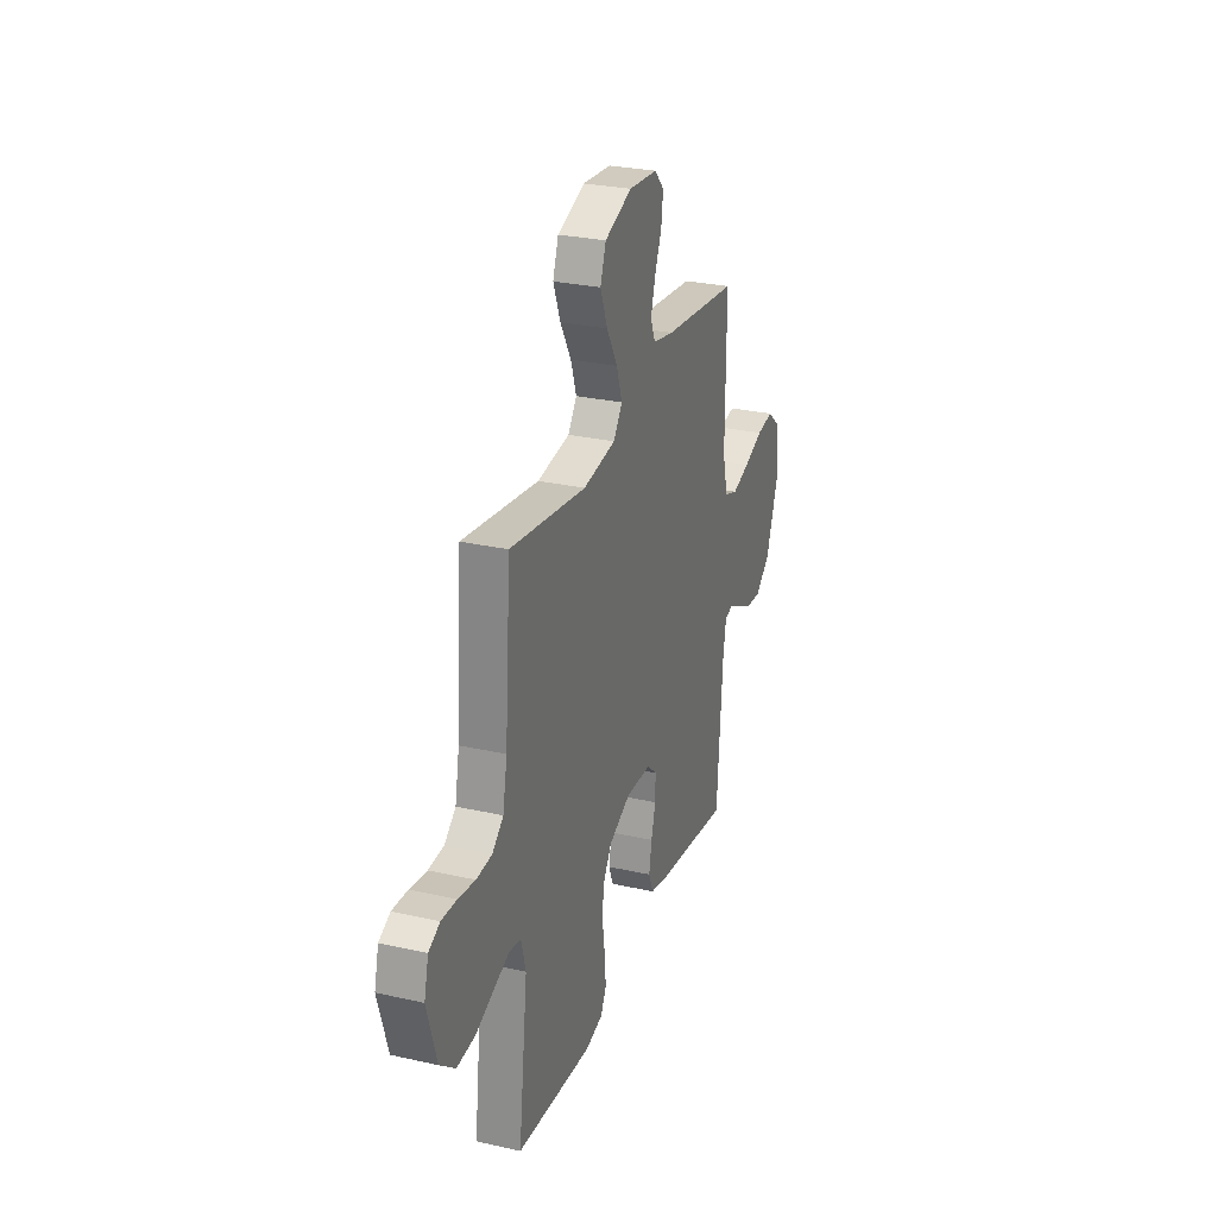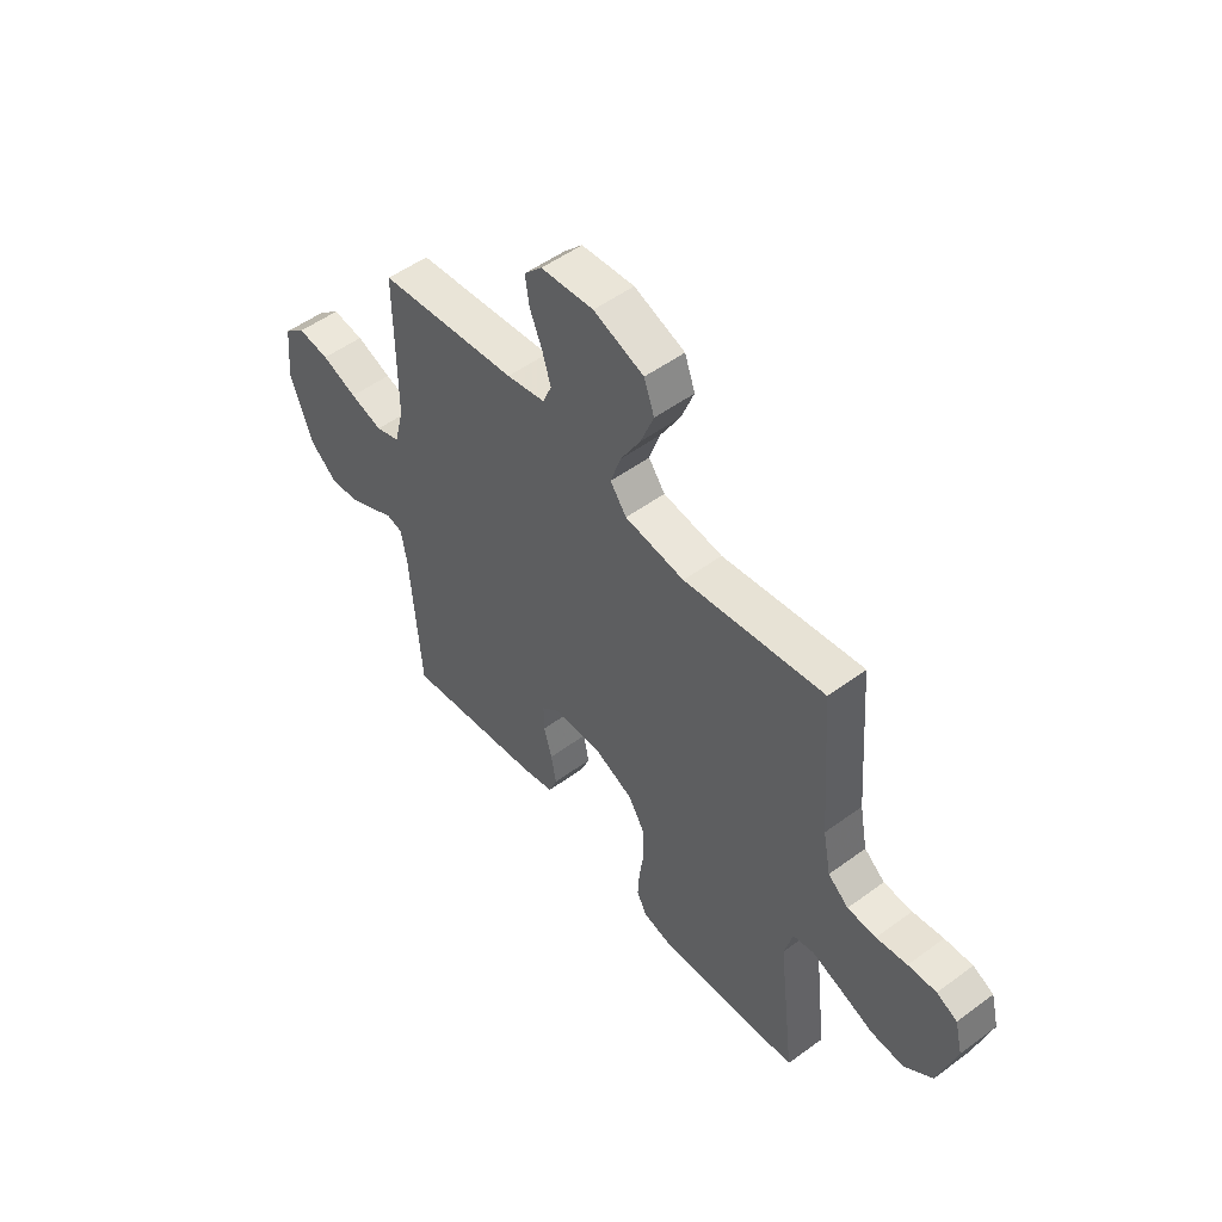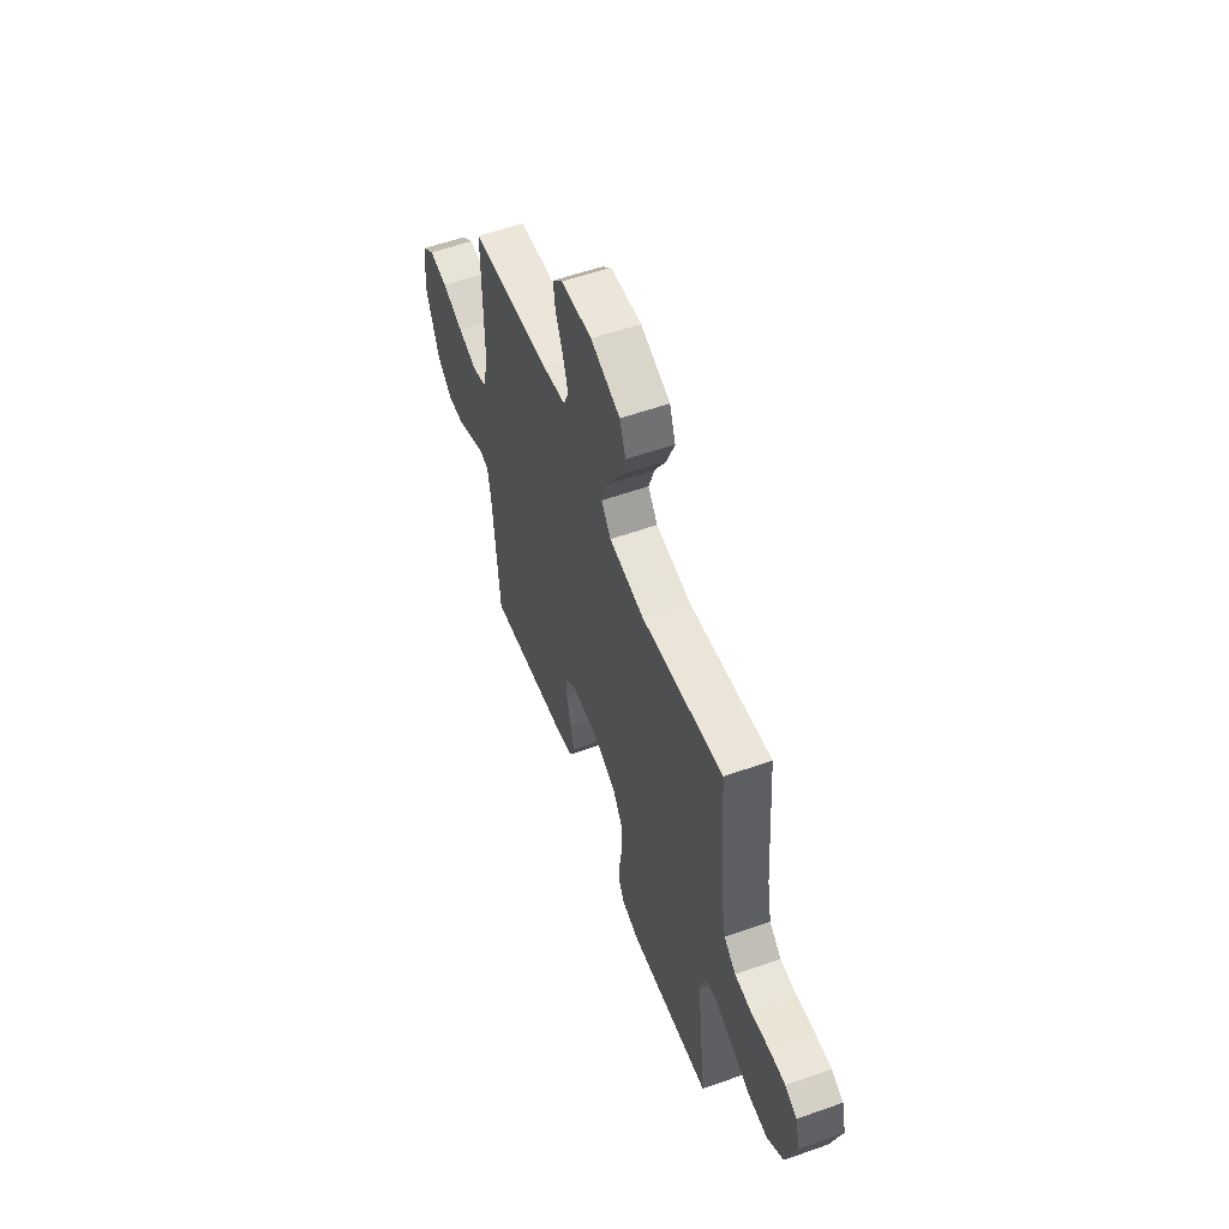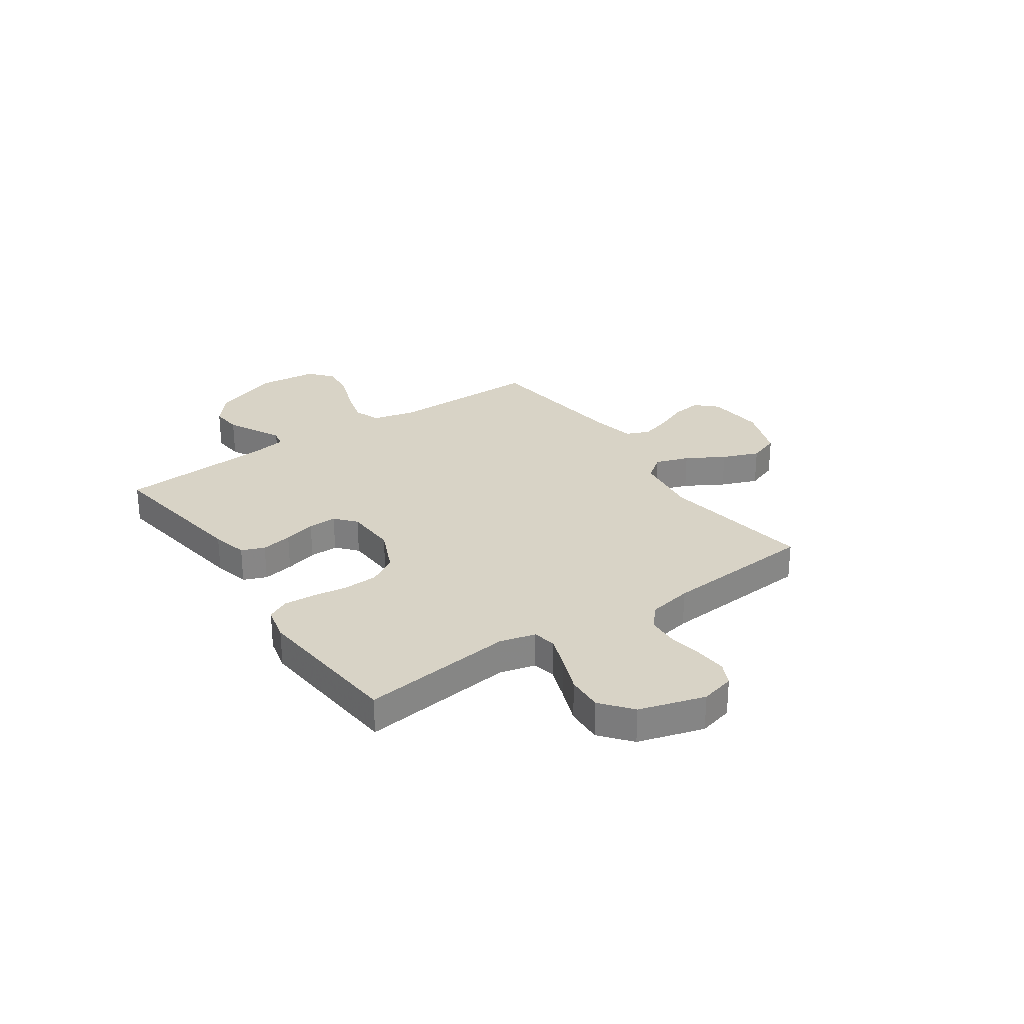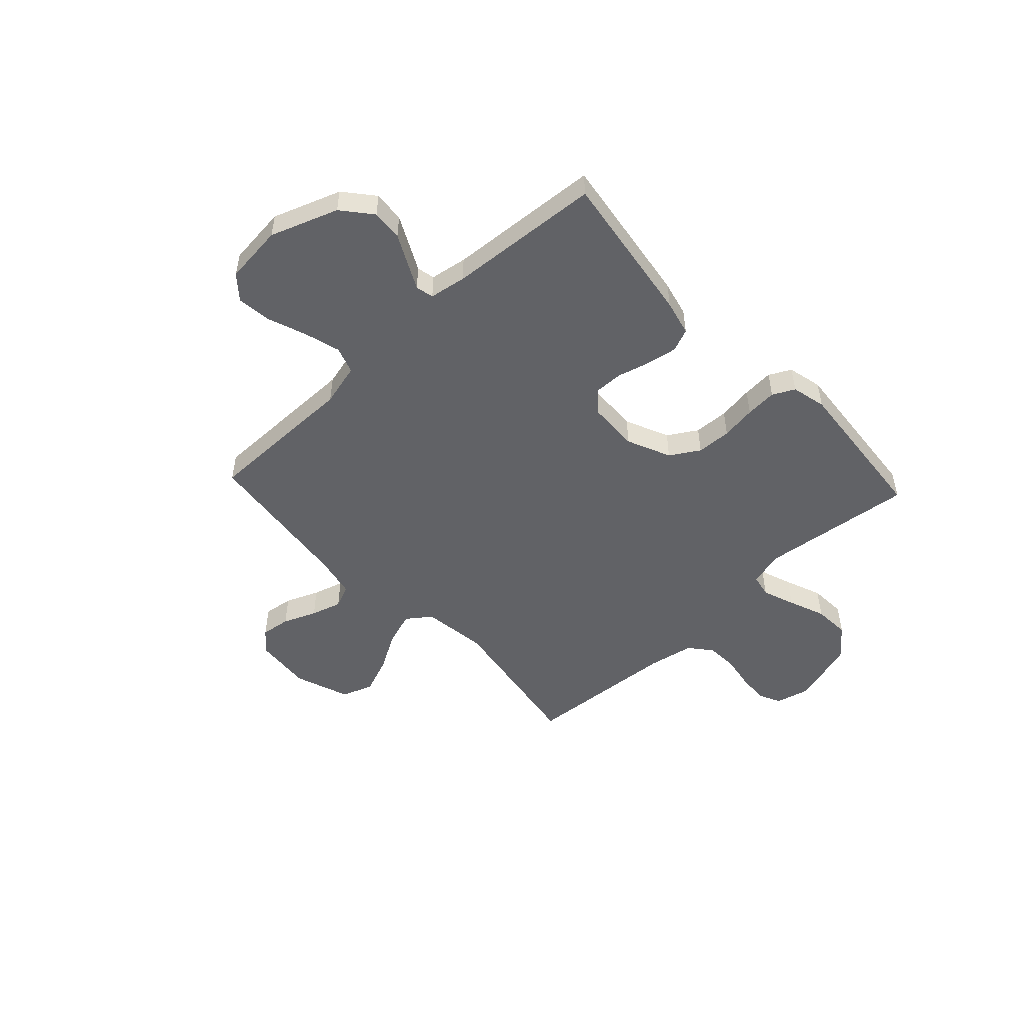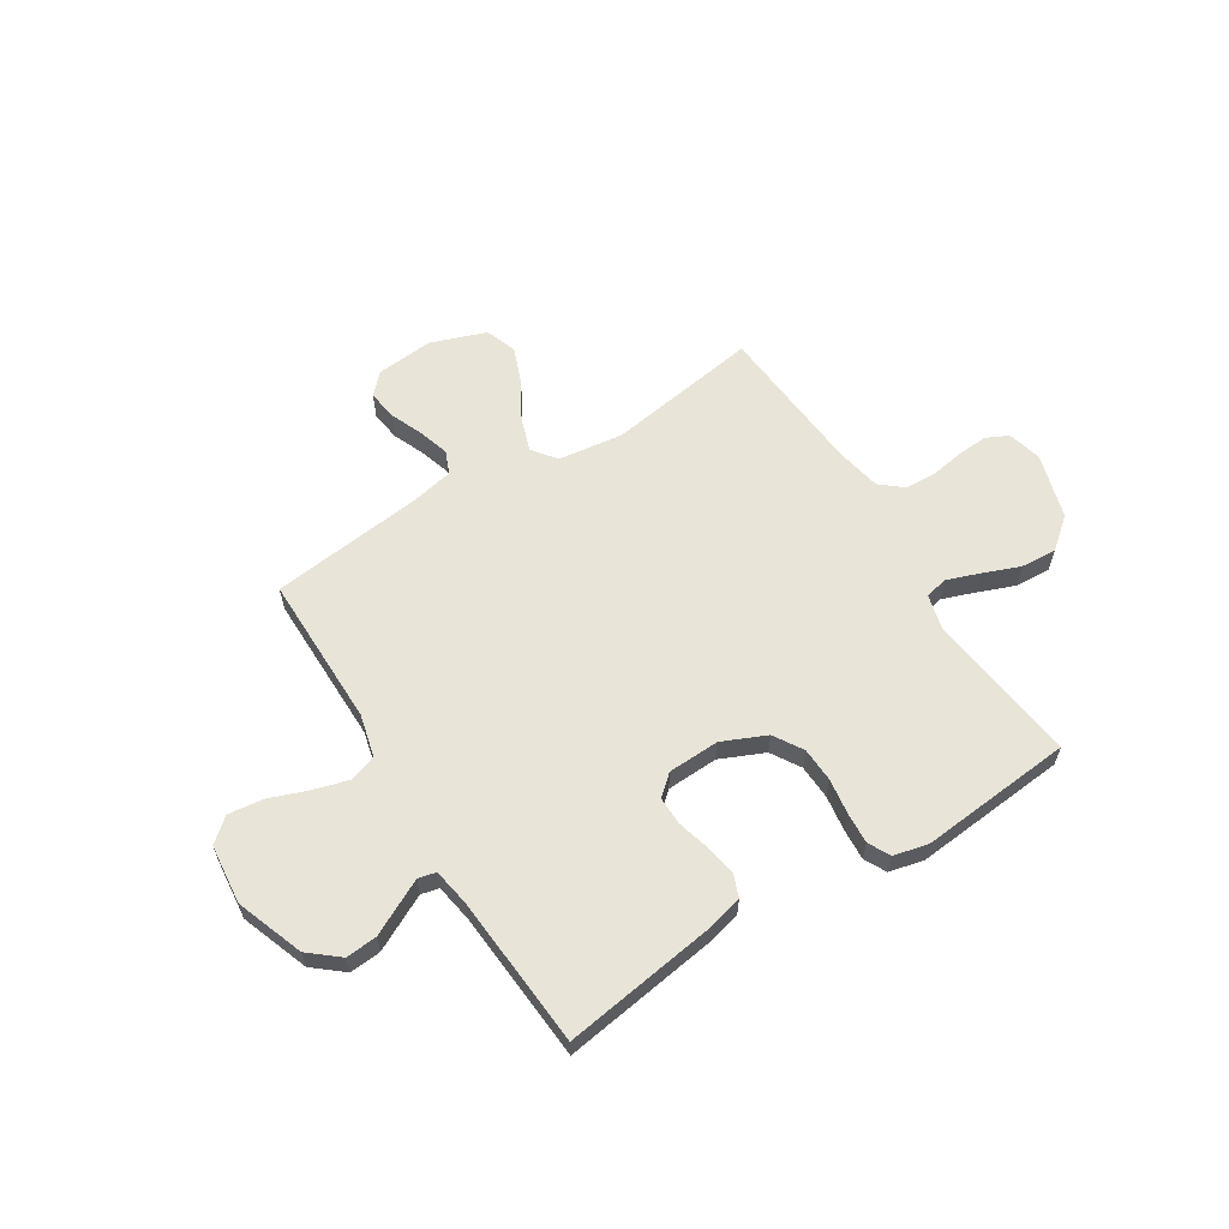
<metadata>
{"format":"obj","ext":"obj","renderer":"f3d","projection":"perspective","resolution":1024,"background":"white","views":[{"elev":28.0,"azim":-71.1,"up":"+Z"},{"elev":51.8,"azim":-128.5,"up":"+Z"},{"elev":56.4,"azim":-110.3,"up":"+Z"},{"elev":28.0,"azim":-124.6,"up":"+Y"},{"elev":-50.7,"azim":133.1,"up":"+Y"},{"elev":60.7,"azim":147.9,"up":"+Y"}]}
</metadata>
<code>
v 0.5 0.07 0.5
v 0.499 0.07 0.2
v 0.52 0.07 0.117
v 0.572 0.07 0.099
v 0.642 0.07 0.119
v 0.718 0.07 0.147
v 0.786 0.07 0.155
v 0.832 0.07 0.116
v 0.844 0.07 0
v 0.796 0.07 -0.132
v 0.738 0.07 -0.18
v 0.677 0.07 -0.175
v 0.618 0.07 -0.145
v 0.569 0.07 -0.12
v 0.534 0.07 -0.128
v 0.522 0.07 -0.2
v 0.5 0.07 -0.5
v 0.2 0.07 -0.456
v 0.13 0.07 -0.439
v 0.112 0.07 -0.394
v 0.123 0.07 -0.333
v 0.14 0.07 -0.27
v 0.141 0.07 -0.214
v 0.101 0.07 -0.179
v 0 0.07 -0.175
v -0.086 0.07 -0.213
v -0.121 0.07 -0.27
v -0.124 0.07 -0.338
v -0.114 0.07 -0.407
v -0.11 0.07 -0.468
v -0.132 0.07 -0.511
v -0.2 0.07 -0.527
v -0.5 0.07 -0.5
v -0.464 0.07 -0.2
v -0.482 0.07 -0.131
v -0.527 0.07 -0.122
v -0.591 0.07 -0.145
v -0.663 0.07 -0.173
v -0.734 0.07 -0.177
v -0.794 0.07 -0.128
v -0.832 0.07 0
v -0.815 0.07 0.067
v -0.771 0.07 0.088
v -0.711 0.07 0.084
v -0.645 0.07 0.073
v -0.584 0.07 0.076
v -0.54 0.07 0.112
v -0.523 0.07 0.2
v -0.5 0.07 0.5
v -0.2 0.07 0.454
v -0.072 0.07 0.471
v -0.037 0.07 0.518
v -0.059 0.07 0.584
v -0.102 0.07 0.658
v -0.13 0.07 0.73
v -0.108 0.07 0.791
v 0 0.07 0.83
v 0.113 0.07 0.82
v 0.151 0.07 0.78
v 0.143 0.07 0.722
v 0.116 0.07 0.657
v 0.098 0.07 0.597
v 0.117 0.07 0.552
v 0.2 0.07 0.535
v 0.5 0 0.5
v 0.499 0 0.2
v 0.52 0 0.117
v 0.572 0 0.099
v 0.642 0 0.119
v 0.718 0 0.147
v 0.786 0 0.155
v 0.832 0 0.116
v 0.844 0 0
v 0.796 0 -0.132
v 0.738 0 -0.18
v 0.677 0 -0.175
v 0.618 0 -0.145
v 0.569 0 -0.12
v 0.534 0 -0.128
v 0.522 0 -0.2
v 0.5 0 -0.5
v 0.2 0 -0.456
v 0.13 0 -0.439
v 0.112 0 -0.394
v 0.123 0 -0.333
v 0.14 0 -0.27
v 0.141 0 -0.214
v 0.101 0 -0.179
v 0 0 -0.175
v -0.086 0 -0.213
v -0.121 0 -0.27
v -0.124 0 -0.338
v -0.114 0 -0.407
v -0.11 0 -0.468
v -0.132 0 -0.511
v -0.2 0 -0.527
v -0.5 0 -0.5
v -0.464 0 -0.2
v -0.482 0 -0.131
v -0.527 0 -0.122
v -0.591 0 -0.145
v -0.663 0 -0.173
v -0.734 0 -0.177
v -0.794 0 -0.128
v -0.832 0 0
v -0.815 0 0.067
v -0.771 0 0.088
v -0.711 0 0.084
v -0.645 0 0.073
v -0.584 0 0.076
v -0.54 0 0.112
v -0.523 0 0.2
v -0.5 0 0.5
v -0.2 0 0.454
v -0.072 0 0.471
v -0.037 0 0.518
v -0.059 0 0.584
v -0.102 0 0.658
v -0.13 0 0.73
v -0.108 0 0.791
v 0 0 0.83
v 0.113 0 0.82
v 0.151 0 0.78
v 0.143 0 0.722
v 0.116 0 0.657
v 0.098 0 0.597
v 0.117 0 0.552
v 0.2 0 0.535
f 58 59 60 61
f 58 61 62
f 57 58 62
f 56 57 62
f 53 54 55 56
f 52 53 56 62
f 51 52 62 63
f 48 49 50
f 47 48 50 51
f 46 47 51 63
f 42 43 44 45
f 40 41 42 45
f 40 45 46
f 37 38 39 40
f 36 37 40 46
f 35 36 46 63
f 31 32 33 34
f 28 29 30 31
f 27 28 31 34
f 26 27 34 35
f 19 20 21 22
f 17 18 19 22
f 16 17 22 23
f 15 16 23 24
f 11 12 13 14
f 9 10 11 14
f 5 6 7 8
f 4 5 8 9
f 3 4 9 14
f 64 1 2
f 25 26 35 63
f 24 25 63 64
f 14 15 24 64
f 2 3 14 64
f 125 124 123 122
f 126 125 122
f 126 122 121
f 126 121 120
f 120 119 118 117
f 126 120 117 116
f 127 126 116 115
f 114 113 112
f 115 114 112 111
f 127 115 111 110
f 109 108 107 106
f 109 106 105 104
f 110 109 104
f 104 103 102 101
f 110 104 101 100
f 127 110 100 99
f 98 97 96 95
f 95 94 93 92
f 98 95 92 91
f 99 98 91 90
f 86 85 84 83
f 86 83 82 81
f 87 86 81 80
f 88 87 80 79
f 78 77 76 75
f 78 75 74 73
f 72 71 70 69
f 73 72 69 68
f 78 73 68 67
f 66 65 128
f 127 99 90 89
f 128 127 89 88
f 128 88 79 78
f 128 78 67 66
f 1 65 66 2
f 2 66 67 3
f 3 67 68 4
f 4 68 69 5
f 5 69 70 6
f 6 70 71 7
f 7 71 72 8
f 8 72 73 9
f 9 73 74 10
f 10 74 75 11
f 11 75 76 12
f 12 76 77 13
f 13 77 78 14
f 14 78 79 15
f 15 79 80 16
f 16 80 81 17
f 17 81 82 18
f 18 82 83 19
f 19 83 84 20
f 20 84 85 21
f 21 85 86 22
f 22 86 87 23
f 23 87 88 24
f 24 88 89 25
f 25 89 90 26
f 26 90 91 27
f 27 91 92 28
f 28 92 93 29
f 29 93 94 30
f 30 94 95 31
f 31 95 96 32
f 32 96 97 33
f 33 97 98 34
f 34 98 99 35
f 35 99 100 36
f 36 100 101 37
f 37 101 102 38
f 38 102 103 39
f 39 103 104 40
f 40 104 105 41
f 41 105 106 42
f 42 106 107 43
f 43 107 108 44
f 44 108 109 45
f 45 109 110 46
f 46 110 111 47
f 47 111 112 48
f 48 112 113 49
f 49 113 114 50
f 50 114 115 51
f 51 115 116 52
f 52 116 117 53
f 53 117 118 54
f 54 118 119 55
f 55 119 120 56
f 56 120 121 57
f 57 121 122 58
f 58 122 123 59
f 59 123 124 60
f 60 124 125 61
f 61 125 126 62
f 62 126 127 63
f 63 127 128 64
f 64 128 65 1

</code>
